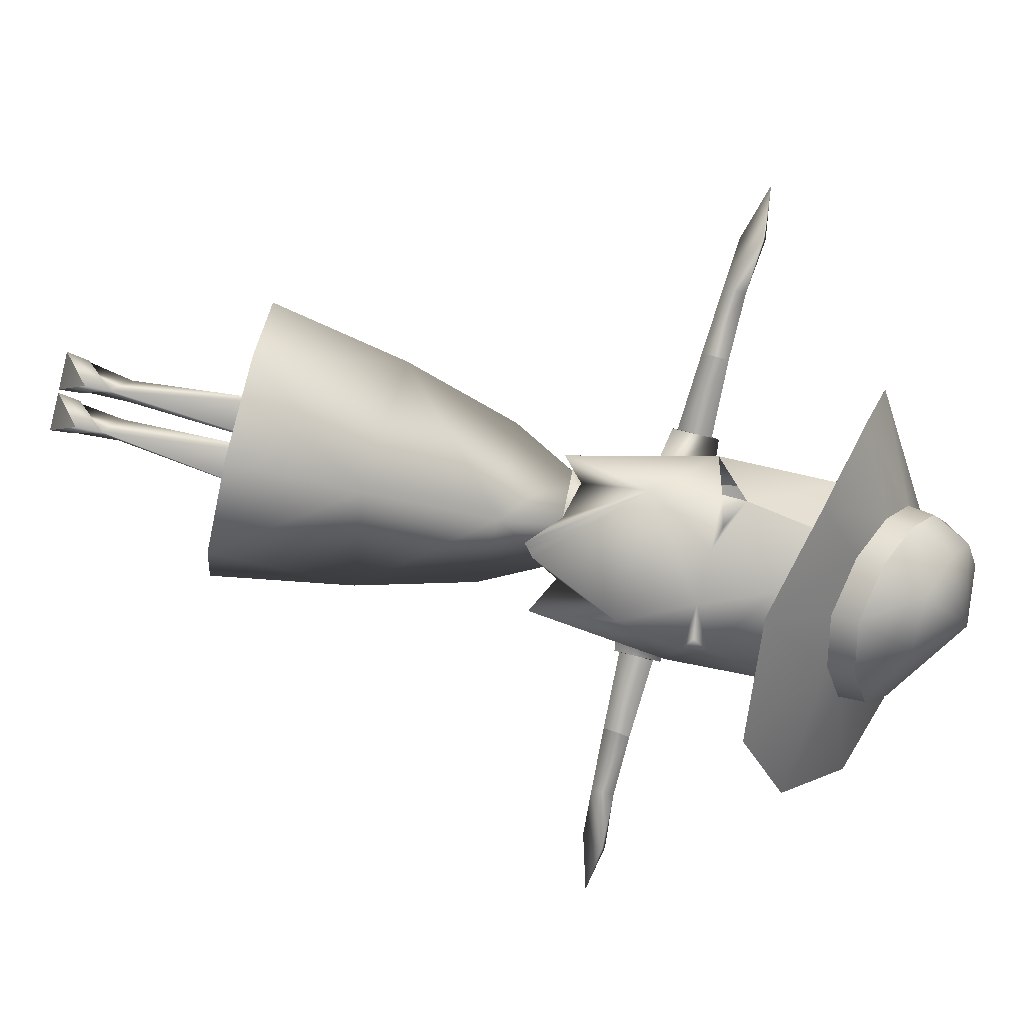
<metadata>
{"format":"obj","ext":"obj","renderer":"f3d","projection":"perspective","resolution":1024,"background":"white","views":[{"elev":-80.0,"azim":76.1,"up":"+Z"}]}
</metadata>
<code>
g Body_LOD2
v 0.02368 1.688 -0.06263
v 0.3324 1.666 0.1741
v 0.4117 1.609 -0.02403
v 0.3618 1.553 -0.2418
v 0.1474 1.751 0.3003
v -0.0644 1.829 0.2884
v -0.2434 1.823 0.2035
v 0.2044 1.492 -0.3881
v -0.01949 1.434 -0.4247
v -0.2771 1.468 -0.3419
v -0.4069 1.6 -0.1532
v -0.3805 1.747 0.05361
v 0.01526 1.858 -0.1887
v 0.1157 1.872 -0.05679
v 0.003079 1.891 -0.0226
v 0.1656 1.829 -0.1375
v 0.1452 1.783 -0.2245
v 0.06731 1.744 -0.2821
v -0.04085 1.747 -0.2801
v 0.09003 1.834 0.05764
v 0.1794 1.802 -0.01132
v -0.007714 1.629 -0.295
v -0.1124 1.656 -0.2575
v 0.1054 1.65 -0.2757
v 0.1819 1.695 -0.2185
v 0.2041 1.749 -0.1249
v -0.1819 1.707 -0.1765
v -0.181 1.768 -0.07019
v -0.1254 1.82 0.02632
v -0.01643 1.838 0.0671
v -0.01938 1.793 0.09953
v 0.09116 1.788 0.09393
v -0.0644 1.829 0.2884
v 0.1474 1.751 0.3003
v 0.182 1.755 0.02378
v 0.3324 1.666 0.1741
v 0.4117 1.609 -0.02403
v 0.2058 1.702 -0.09551
v 0.3618 1.553 -0.2418
v 0.1832 1.648 -0.1912
v 0.2044 1.492 -0.3881
v 0.1047 1.601 -0.2503
v -0.01949 1.434 -0.4247
v -0.01361 1.58 -0.2705
v -0.1196 1.606 -0.2311
v -0.2771 1.468 -0.3419
v -0.4069 1.6 -0.1532
v -0.1907 1.659 -0.1466
v -0.3805 1.747 0.05361
v -0.1887 1.723 -0.03741
v -0.2434 1.823 0.2035
v -0.1305 1.777 0.05996
v 0.1794 1.802 -0.01132
v 0.182 1.755 0.02378
v 0.09116 1.788 0.09393
v 0.09003 1.834 0.05764
v 0.2058 1.702 -0.09551
v 0.2041 1.749 -0.1249
v 0.1819 1.695 -0.2185
v 0.1832 1.648 -0.1912
v 0.1047 1.601 -0.2503
v 0.1054 1.65 -0.2757
v -0.007714 1.629 -0.295
v -0.01361 1.58 -0.2705
v -0.01643 1.838 0.0671
v -0.01938 1.793 0.09953
v -0.1254 1.82 0.02632
v -0.1305 1.777 0.05996
v -0.181 1.768 -0.07019
v -0.1887 1.723 -0.03741
v -0.1819 1.707 -0.1765
v -0.1907 1.659 -0.1466
v -0.1124 1.656 -0.2575
v -0.1196 1.606 -0.2311
v -0.01361 1.58 -0.2705
v -0.007714 1.629 -0.295
v 0.7445 1.288 0.004098
v 0.6294 1.254 -0.003665
v 0.6406 1.302 -0.02078
v 0.5295 1.246 -0.01916
v 0.6294 1.254 -0.003665
v 0.6387 1.294 -0.04659
v 0.5295 1.292 -0.01727
v 0.6406 1.302 -0.02078
v 0.6294 1.254 -0.003665
v 0.5295 1.269 0.01764
v 0.5295 1.246 -0.01916
v 0.6387 1.294 -0.04659
v 0.7445 1.288 0.004098
v 0.6406 1.302 -0.02078
v 0.7445 1.288 0.004098
v 0.6387 1.294 -0.04659
v 0.6294 1.254 -0.003665
v 0.5295 1.269 0.01764
v 0.5295 1.246 -0.01916
v 0.3934 1.237 -0.01988
v 0.3932 1.274 0.01611
v 0.3949 1.291 -0.03745
v 0.5295 1.292 -0.01727
v 0.3934 1.237 -0.01988
v 0.5295 1.246 -0.01916
v -0.7445 1.288 0.004098
v -0.6406 1.302 -0.02078
v -0.6294 1.254 -0.003665
v -0.5295 1.245 -0.01916
v -0.6387 1.294 -0.04659
v -0.6294 1.254 -0.003665
v -0.5295 1.292 -0.01727
v -0.6406 1.302 -0.02078
v -0.6294 1.254 -0.003665
v -0.5295 1.269 0.01764
v -0.5295 1.269 0.01764
v -0.5295 1.245 -0.01916
v -0.6294 1.254 -0.003665
v -0.6387 1.294 -0.04659
v -0.6406 1.302 -0.02078
v -0.7445 1.288 0.004098
v -0.7445 1.288 0.004098
v -0.6294 1.254 -0.003665
v -0.6387 1.294 -0.04659
v -0.3957 1.274 0.01613
v -0.2346 1.269 0.01445
v -0.2346 1.229 -0.02067
v -0.3959 1.237 -0.01987
v -0.2346 1.299 -0.02228
v -0.3974 1.291 -0.03707
v -0.2346 1.229 -0.02067
v -0.3959 1.237 -0.01987
v 5.722e-06 0.9205 -0.1836
v -0.167 0.9157 -0.0006617
v -0.2342 0.6753 -0.0002621
v 3.219e-06 0.9166 0.1839
v 3.219e-06 0.6753 0.2366
v 0.1671 0.9157 -0.0006264
v 0.2343 0.6753 -0.0001917
v -0.1975 0.3877 0.1948
v -0.2848 0.3878 0.002133
v -0.1972 0.3877 -0.1953
v -4.292e-06 0.6526 -0.2471
v -1.186e-05 0.3878 -0.288
v 5.722e-06 0.3877 0.2812
v 0.1984 0.3877 0.1952
v 0.2848 0.3878 0.002133
v 0.1972 0.3877 -0.1953
v -4.292e-06 0.6526 -0.2471
v -1.186e-05 0.3878 -0.288
v 5.722e-06 0.9205 -0.1836
v 0.09979 1.047 -0.001064
v 3.219e-06 1.047 -0.08034
v 3.219e-06 1.047 0.1079
v -0.09978 1.047 -0.001064
v 3.219e-06 1.047 -0.08034
v 0.2848 0.3878 0.002133
v 0.1972 0.3877 -0.1953
v 5.722e-06 0.5156 -7.153e-07
v -1.186e-05 0.3878 -0.288
v 5.722e-06 0.5156 -7.153e-07
v 0.1984 0.3877 0.1952
v 0.2848 0.3878 0.002133
v 5.722e-06 0.3877 0.2812
v -0.1975 0.3877 0.1948
v -0.2848 0.3878 0.002133
v -0.1975 0.3877 0.1948
v 5.722e-06 0.5156 -7.153e-07
v -0.1972 0.3877 -0.1953
v -1.186e-05 0.3878 -0.288
v -0.09855 1.088 -0.000722
v 7.153e-07 1.088 0.1066
v 3.219e-06 1.047 0.1079
v -0.09978 1.047 -0.001064
v 7.153e-07 1.088 -0.07973
v 3.219e-06 1.047 -0.08034
v -0.09855 1.088 -0.000722
v -0.1362 1.204 -0.008781
v -0.04764 1.272 0.07461
v -0.2341 1.271 0.02751
v -0.06018 1.332 -0.02119
v -0.2341 1.314 -0.02119
v -0.2341 1.219 -0.02119
v 7.153e-07 1.088 0.1066
v 7.153e-07 1.214 0.1209
v -0.2341 1.314 -0.02119
v -0.2341 1.219 -0.02119
v -0.1362 1.204 -0.008781
v -0.06018 1.332 -0.02119
v 7.153e-07 1.088 -0.07973
v 7.153e-07 1.233 -0.0924
v -0.09855 1.088 -0.000722
v 7.153e-07 1.088 0.1066
v 0.09979 1.047 -0.001064
v 3.219e-06 1.047 0.1079
v 0.09855 1.088 -0.000722
v 7.153e-07 1.088 -0.07973
v 3.219e-06 1.047 -0.08034
v 0.09855 1.088 -0.000722
v 7.153e-07 1.088 0.1066
v 7.153e-07 1.214 0.1209
v 0.1362 1.204 -0.008779
v 0.2341 1.219 -0.02119
v 0.2341 1.271 0.02751
v 0.06018 1.332 -0.02119
v 0.2341 1.314 -0.02119
v 0.2341 1.314 -0.02119
v 0.06018 1.332 -0.02119
v 0.1362 1.204 -0.008779
v 0.2341 1.219 -0.02119
v 7.153e-07 1.088 -0.07973
v 7.153e-07 1.233 -0.0924
v 0.09855 1.088 -0.000722
v -0.0141 1.096 0.1122
v 0.0141 1.096 0.1122
v 0.0141 1.041 0.1137
v 0.0923 1.074 0.1157
v 0.07886 1.039 0.1213
v 1.83e-05 1.089 0.1069
v -1.186e-05 1.313 0.03307
v 0.05883 1.326 -0.02233
v 0.05186 1.234 0.08441
v -1.186e-05 1.193 0.1179
v -1.186e-05 1.313 0.03307
v -0.05188 1.234 0.08441
v -0.05884 1.326 -0.02233
v -1.186e-05 1.193 0.1179
v -0.03707 1.337 0.01991
v -0.07565 1.317 0.008272
v -0.04424 1.344 -0.009656
v -0.09001 1.322 0.02371
v -0.0217 1.311 0.05583
v -0.1228 1.243 0.1071
v -0.04102 1.337 -0.008972
v -0.08975 1.322 0.008679
v -0.1677 1.351 -0.04947
v -0.05208 1.355 -0.02784
v 0.05614 1.314 0.02625
v -0.06346 1.325 -0.02784
v 7.153e-07 1.342 0.03709
v 7.153e-07 1.358 -0.07687
v 7.153e-07 1.319 -0.08094
v -0.05208 1.355 -0.02784
v -0.06346 1.325 -0.02784
v 0.00327 0.003279 0.05787
v 0.008329 0.05096 0.05311
v 0.0422 0.01278 0.1444
v 0.07596 0.05167 0.05248
v 0.08212 0.003291 0.05812
v 0.0422 0.12 -0.04774
v 0.0422 0.06883 -0.05836
v 0.0422 0.12 -0.04774
v 0.0422 0.06883 -0.05836
v 0.0422 0.01278 0.1444
v 0.08212 0.003291 0.05812
v 0.00327 0.003279 0.05787
v 0.0422 0.06883 -0.05836
v 0.0117 0.136 0.02694
v 0.03205 0.1426 -0.02988
v 0.07127 0.1359 0.02665
v 0.04215 0.1155 -0.04359
v 0.07444 0.04869 0.05145
v 0.06253 0.1478 0.02152
v 0.01234 0.04869 0.05145
v 0.01869 0.1475 0.02195
v 0.04215 0.1155 -0.04359
v 0.05252 0.4882 0.03945
v 0.003881 0.5311 0.001316
v 0.1045 0.5311 0.001696
v 0.003881 0.5311 0.001316
v 0.01869 0.1475 0.02195
v -0.003271 0.003279 0.05787
v -0.0422 0.01278 0.1444
v -0.008328 0.05096 0.05311
v -0.07596 0.05167 0.05248
v -0.08213 0.003291 0.05812
v -0.0422 0.12 -0.04774
v -0.0422 0.06883 -0.05836
v -0.0422 0.12 -0.04774
v -0.0422 0.06883 -0.05836
v -0.0422 0.01278 0.1444
v -0.003271 0.003279 0.05787
v -0.08213 0.003291 0.05812
v -0.0422 0.06883 -0.05836
v -0.0117 0.136 0.02694
v -0.07127 0.1359 0.02665
v -0.03205 0.1426 -0.02988
v -0.04216 0.1155 -0.04359
v -0.06252 0.1478 0.02152
v -0.07444 0.04869 0.05145
v -0.01235 0.04869 0.05145
v -0.01869 0.1475 0.02195
v -0.04216 0.1155 -0.04359
v -0.05252 0.4882 0.03945
v -0.003879 0.5311 0.001316
v -0.1045 0.5311 0.001696
v -0.003879 0.5311 0.001316
v -0.01869 0.1475 0.02195
v 0.2102 1.576 -0.0412
v 0.1523 1.377 -0.1957
v 0.2111 1.314 -0.09217
v 0.1649 1.425 -0.03942
v 0.1475 1.303 -0.06375
v 0.1199 1.613 -0.2075
v 0.1974 1.647 -0.009699
v 0.1952 1.518 -0.02469
v 0.1038 1.722 0.1558
v 0.1776 1.627 0.1022
v 0.1122 1.663 0.1526
v 0.1393 1.546 0.06199
v 0.09103 1.631 0.132
v 0.2642 1.599 0.007244
v 0.2102 1.576 -0.0412
v 0.251 1.585 -0.03498
v 0.2882 1.634 -0.02463
v 0.1974 1.647 -0.009699
v 0.2195 1.647 0.03493
v 0.1217 1.762 0.1115
v 0.1038 1.722 0.1558
v 0.1832 1.52 0.01776
v 0.1148 1.435 0.08147
v 0.1393 1.546 0.06199
v 0.09517 1.374 0.07661
v 0.1116 1.399 0.03827
v 0.151 1.519 -0.003878
v 0.2102 1.576 -0.0412
v 0.1832 1.52 0.01776
v 0.1393 1.546 0.06199
v 0.1952 1.518 -0.02469
v 0.151 1.519 -0.003878
v 0.2195 1.647 0.03493
v 0.2449 1.694 -0.0042
v 0.1974 1.647 -0.009699
v 0.1217 1.762 0.1115
v 0.09517 1.374 0.07661
v 0.1116 1.399 0.03827
v 0.1148 1.435 0.08147
v 7.153e-07 1.467 -0.2495
v 0.05545 1.325 -0.2657
v 0.1523 1.377 -0.1957
v 7.153e-07 1.571 -0.2616
v 0.1199 1.613 -0.2075
v 0.1111 1.33 -0.3152
v 0.157 1.324 -0.2207
v 0.05545 1.325 -0.2657
v 0.157 1.324 -0.2207
v 0.1111 1.33 -0.3152
v 0.1475 1.303 -0.06375
v 0.2111 1.314 -0.09217
v 0.1617 1.169 -0.0754
v 0.1551 1.014 -0.1988
v 0.1082 1.058 -0.1879
v 0.1336 1.187 -0.2328
v 0.1082 1.058 -0.1879
v 0.157 1.324 -0.2207
v 0.1475 1.303 -0.06375
v 7.153e-07 1.445 -0.006371
v 0.1649 1.425 -0.03942
v 0.1952 1.518 -0.02469
v -0.1475 1.303 -0.06375
v 0.1617 1.169 -0.0754
v -0.1636 1.171 -0.07704
v -0.1649 1.425 -0.03942
v -0.1952 1.518 -0.02469
v -0.0967 1.061 -0.1297
v -0.05186 1.001 -0.2118
v 0.0364 1.038 -0.2002
v 0.1082 1.058 -0.1879
v 0.157 1.324 -0.2207
v 0.05545 1.325 -0.2657
v 0.1336 1.187 -0.2328
v -0.05545 1.325 -0.2657
v 7.153e-07 1.467 -0.2495
v -0.1308 1.187 -0.2335
v -0.1571 1.324 -0.2207
v -0.05186 1.001 -0.2118
v -0.02341 0.9777 -0.2344
v 0.0364 1.038 -0.2002
v 0.1336 1.187 -0.2328
v 0.0364 1.038 -0.2002
v 0.1082 1.058 -0.1879
v -0.1523 1.377 -0.1957
v 7.153e-07 1.467 -0.2495
v 7.153e-07 1.571 -0.2616
v -0.1199 1.613 -0.2075
v -0.05545 1.325 -0.2657
v -0.1111 1.33 -0.3152
v -0.1571 1.324 -0.2207
v -0.2102 1.576 -0.0412
v -0.2111 1.314 -0.09217
v -0.1523 1.377 -0.1957
v -0.1571 1.324 -0.2207
v -0.1649 1.425 -0.03942
v -0.1475 1.303 -0.06375
v -0.1199 1.613 -0.2075
v -0.2005 1.641 -0.1193
v -0.1974 1.647 -0.009699
v -0.1648 1.706 -0.02613
v -0.1952 1.518 -0.02469
v -0.05545 1.325 -0.2657
v -0.1111 1.33 -0.3152
v -0.1571 1.324 -0.2207
v -0.1636 1.171 -0.07704
v -0.1575 1.018 -0.204
v -0.2111 1.314 -0.09217
v -0.1475 1.303 -0.06375
v -0.0967 1.061 -0.1297
v -0.1308 1.187 -0.2335
v -0.0967 1.061 -0.1297
v -0.1571 1.324 -0.2207
v -0.05186 1.001 -0.2118
v -0.1308 1.187 -0.2335
v -0.0967 1.061 -0.1297
v -0.05186 1.001 -0.2118
v 0.0364 1.038 -0.2002
v -0.02341 0.9777 -0.2344
v -0.1038 1.722 0.1558
v -0.1122 1.663 0.1526
v -0.1776 1.627 0.1022
v -0.1393 1.546 0.06199
v -0.09103 1.631 0.132
v -0.2642 1.599 0.007244
v -0.2102 1.576 -0.0412
v -0.251 1.585 -0.03498
v -0.2882 1.634 -0.02463
v -0.1974 1.647 -0.009699
v -0.2195 1.647 0.03493
v -0.1217 1.762 0.1115
v -0.1038 1.722 0.1558
v -0.03387 1.778 0.1409
v 7.153e-07 1.607 0.2074
v -0.09203 1.665 0.1842
v 7.153e-07 1.699 0.22
v 0.09203 1.665 0.1842
v -0.1038 1.722 0.1558
v -0.03387 1.778 0.1409
v 0.1038 1.722 0.1558
v 7.153e-07 1.565 0.1635
v 0.09103 1.631 0.132
v -0.09103 1.631 0.132
v 0.03387 1.778 0.1409
v -0.1122 1.663 0.1526
v 0.1122 1.663 0.1526
v -0.08211 1.755 -0.0002043
v -0.03387 1.778 0.1409
v -0.1217 1.762 0.1115
v -0.2195 1.647 0.03493
v -0.1648 1.706 -0.02613
v -0.1832 1.52 0.01776
v -0.1393 1.546 0.06199
v -0.1148 1.435 0.08147
v -0.09517 1.374 0.07661
v -0.1116 1.399 0.03827
v -0.151 1.519 -0.003878
v -0.2102 1.576 -0.0412
v -0.1393 1.546 0.06199
v -0.1832 1.52 0.01776
v -0.1952 1.518 -0.02469
v -0.151 1.519 -0.003878
v -0.2449 1.694 -0.0042
v -0.1648 1.706 -0.02613
v -0.2195 1.647 0.03493
v -0.2449 1.694 -0.0042
v -0.1974 1.647 -0.009699
v -0.1648 1.706 -0.02613
v -0.2195 1.647 0.03493
v -0.09517 1.374 0.07661
v -0.1148 1.435 0.08147
v -0.1116 1.399 0.03827
v 0.3932 1.274 0.01611
v 0.2346 1.269 0.01445
v 0.2346 1.299 -0.02229
v 0.3949 1.291 -0.03745
v 0.3934 1.237 -0.01988
v 0.2346 1.229 -0.02066
v 0.2346 1.229 -0.02066
v 0.3934 1.237 -0.01988
v -0.5295 1.269 0.01764
v -0.5295 1.292 -0.01727
v -0.3974 1.291 -0.03707
v -0.3957 1.274 0.01613
v -0.3959 1.237 -0.01987
v -0.5295 1.245 -0.01916
v -0.5295 1.245 -0.01916
v -0.3959 1.237 -0.01987
v 7.153e-07 1.391 -0.06725
v -0.05122 1.39 -0.03035
v -2.694e-05 1.319 -0.06562
v 0.05122 1.39 -0.03035
v 7.153e-07 1.499 0.1482
v -0.1068 1.436 0.08858
v -0.1405 1.546 0.06199
v -0.1505 1.524 0.01066
v -0.1305 1.436 0.01596
v 7.153e-07 1.461 0.1711
v 7.153e-07 1.342 0.1095
v 0.1068 1.436 0.08858
v 0.1405 1.546 0.06199
v 0.1505 1.524 0.01066
v 0.1305 1.436 0.01596
v -0.08309 1.38 0.06888
v -0.05122 1.39 -0.03035
v 7.153e-07 1.296 0.02884
v 0.05122 1.39 -0.03035
v 0.08309 1.38 0.06888
v -2.694e-05 1.319 -0.06562
v -2.694e-05 1.319 -0.06562
v 0.1735 1.461 -0.02398
v -0.1735 1.461 -0.02398
v 0.09103 1.631 0.132
v 7.153e-07 1.586 0.1588
v -0.09103 1.631 0.132
v 0.1305 1.436 0.01596
v 0.1505 1.524 0.01066
v 0.1735 1.461 -0.02398
v -0.1505 1.524 0.01066
v -0.1305 1.436 0.01596
v -0.1735 1.461 -0.02398
v 0.1406 1.444 -0.0003701
v 0.1833 1.405 -0.0002696
v 0.09793 1.405 -0.0004732
v 0.1406 1.365 -0.0003701
v 0.1833 1.405 -0.0002696
v 0.1406 1.444 -0.0003701
v 0.09793 1.405 -0.0004732
v 0.1406 1.365 -0.0003701
v -0.1833 1.405 -0.0002696
v -0.09793 1.405 -0.0004732
v -0.1406 1.444 -0.0003701
v -0.1406 1.365 -0.0003701
v -0.1406 1.444 -0.0003701
v -0.09793 1.405 -0.0004732
v -0.1833 1.405 -0.0002696
v -0.1406 1.365 -0.0003701
g Body_LOD2_0
f 3 2 1
f 4 3 1
f 2 5 1
f 5 6 1
f 1 6 7
f 8 4 1
f 9 8 1
f 10 9 1
f 1 11 10
f 11 1 12
f 12 1 7
f 15 14 13
f 14 16 13
f 13 16 17
f 13 17 18
f 18 19 13
f 14 15 20
f 14 20 21
f 16 14 21
f 22 19 18
f 22 23 19
f 22 18 24
f 18 25 24
f 18 17 25
f 17 26 25
f 17 16 26
f 16 21 26
f 23 27 19
f 19 27 13
f 27 28 13
f 15 13 28
f 29 15 28
f 29 30 15
f 20 15 30
f 33 32 31
f 33 34 32
f 32 34 35
f 34 36 35
f 35 36 37
f 35 37 38
f 38 37 39
f 38 39 40
f 40 39 41
f 40 41 42
f 42 41 43
f 44 42 43
f 45 44 43
f 46 45 43
f 45 46 47
f 48 45 47
f 47 49 48
f 49 50 48
f 50 49 51
f 52 50 51
f 52 51 31
f 51 33 31
f 55 54 53
f 56 55 53
f 54 57 53
f 57 58 53
f 58 57 59
f 57 60 59
f 60 61 59
f 61 62 59
f 62 61 63
f 61 64 63
f 56 65 55
f 65 66 55
f 65 67 66
f 67 68 66
f 68 67 69
f 70 68 69
f 69 71 70
f 71 72 70
f 71 73 72
f 73 74 72
f 75 74 73
f 76 75 73
f 79 78 77
f 82 81 80
f 80 83 82
f 84 82 83
f 83 85 84
f 83 86 85
f 87 85 86
f 90 89 88
f 93 92 91
f 96 95 94
f 97 96 94
f 98 97 94
f 99 98 94
f 98 99 100
f 99 101 100
f 104 103 102
f 107 106 105
f 108 105 106
f 106 109 108
f 110 108 109
f 111 108 110
f 114 113 112
f 117 116 115
f 120 119 118
f 123 122 121
f 124 123 121
f 122 125 121
f 125 126 121
f 126 125 127
f 128 126 127
f 131 130 129
f 130 131 132
f 131 133 132
f 134 132 133
f 135 134 133
f 136 133 131
f 131 137 136
f 137 131 138
f 138 131 139
f 131 129 139
f 138 139 140
f 136 141 133
f 133 142 135
f 133 141 142
f 135 142 143
f 143 144 135
f 145 135 144
f 145 144 146
f 147 134 135
f 145 147 135
f 147 148 134
f 148 147 149
f 134 148 132
f 148 150 132
f 130 132 150
f 151 130 150
f 130 151 129
f 152 129 151
f 155 154 153
f 155 156 154
f 159 158 157
f 157 158 160
f 157 160 161
f 164 163 162
f 164 162 165
f 164 165 166
f 169 168 167
f 170 169 167
f 170 167 171
f 172 170 171
f 175 174 173
f 175 176 174
f 175 177 176
f 177 178 176
f 176 179 174
f 180 175 173
f 180 181 175
f 184 183 182
f 185 184 182
f 186 184 185
f 186 185 187
f 186 188 184
f 191 190 189
f 192 189 190
f 192 190 193
f 190 194 193
f 197 196 195
f 198 197 195
f 197 198 199
f 200 197 199
f 201 197 200
f 202 201 200
f 205 204 203
f 206 205 203
f 205 207 204
f 204 207 208
f 205 209 207
f 212 211 210
f 215 214 213
f 218 217 216
f 216 219 218
f 222 221 220
f 220 221 223
f 226 225 224
f 229 228 227
f 232 231 230
f 235 234 233
f 236 233 234
f 236 234 237
f 238 237 234
f 237 238 239
f 238 240 239
f 243 242 241
f 243 244 242
f 243 245 244
f 246 244 245
f 246 245 247
f 242 248 241
f 248 249 241
f 252 251 250
f 252 253 251
f 256 255 254
f 259 258 257
f 258 259 260
f 259 261 260
f 262 260 261
f 261 259 263
f 261 263 264
f 263 259 265
f 265 259 257
f 266 265 257
f 266 257 267
f 270 269 268
f 271 269 270
f 272 269 271
f 271 273 272
f 272 273 274
f 275 270 268
f 276 275 268
f 279 278 277
f 280 278 279
f 283 282 281
f 286 285 284
f 285 286 287
f 288 285 287
f 287 289 288
f 285 288 290
f 290 288 291
f 285 290 292
f 285 292 284
f 292 293 284
f 284 293 294
f 297 296 295
f 297 295 298
f 298 299 297
f 295 296 300
f 301 295 300
f 295 302 298
f 305 304 303
f 306 304 305
f 305 307 306
f 308 304 306
f 308 306 309
f 308 309 310
f 310 311 308
f 312 311 310
f 310 309 312
f 311 312 313
f 311 313 308
f 304 308 313
f 313 314 304
f 304 314 315
f 318 317 316
f 319 316 317
f 320 316 319
f 321 316 320
f 324 323 322
f 325 322 323
f 323 326 325
f 329 328 327
f 330 327 328
f 333 332 331
f 336 335 334
f 334 337 336
f 337 338 336
f 336 339 335
f 340 339 336
f 343 342 341
f 346 345 344
f 347 345 346
f 347 346 348
f 347 349 345
f 347 350 349
f 345 349 351
f 354 353 352
f 354 355 353
f 356 352 353
f 357 352 356
f 358 357 356
f 353 359 356
f 353 360 359
f 361 357 358
f 361 362 357
f 362 363 357
f 357 363 364
f 367 366 365
f 368 366 367
f 366 368 369
f 368 367 370
f 368 370 371
f 367 372 370
f 373 372 367
f 374 373 367
f 377 376 375
f 380 379 378
f 381 380 378
f 382 378 379
f 383 378 382
f 384 378 383
f 387 386 385
f 387 388 386
f 385 386 389
f 390 389 386
f 387 385 391
f 385 392 391
f 392 385 393
f 394 392 393
f 395 385 389
f 398 397 396
f 401 400 399
f 401 399 402
f 399 400 403
f 404 400 401
f 404 405 400
f 404 401 406
f 409 408 407
f 412 411 410
f 415 414 413
f 415 416 414
f 417 414 416
f 415 418 416
f 416 418 419
f 419 418 420
f 421 420 418
f 421 422 420
f 419 420 422
f 422 421 423
f 423 421 418
f 418 415 423
f 424 423 415
f 424 415 425
f 425 426 424
f 429 428 427
f 429 427 430
f 431 428 429
f 429 432 431
f 433 429 430
f 434 430 427
f 427 428 434
f 430 434 435
f 428 436 434
f 432 429 437
f 437 429 433
f 428 438 436
f 431 438 428
f 430 435 439
f 430 439 433
f 442 441 440
f 440 443 442
f 440 444 443
f 447 446 445
f 445 448 447
f 445 449 448
f 445 450 449
f 453 452 451
f 451 454 453
f 455 453 454
f 458 457 456
f 461 460 459
f 459 460 462
f 465 464 463
f 468 467 466
f 469 468 466
f 466 467 470
f 467 471 470
f 468 469 472
f 469 473 472
f 476 475 474
f 477 476 474
f 478 477 474
f 479 478 474
f 480 475 476
f 481 480 476
f 484 483 482
f 482 485 484
f 488 487 486
f 489 487 488
f 489 490 487
f 487 491 486
f 492 491 487
f 492 493 491
f 493 486 491
f 486 493 494
f 494 493 495
f 496 495 493
f 497 492 487
f 487 490 497
f 497 498 492
f 498 497 490
f 499 492 498
f 492 499 500
f 492 500 501
f 496 501 500
f 496 493 501
f 501 493 492
f 500 499 502
f 503 499 498
f 496 500 504
f 498 490 505
f 494 506 486
f 507 486 506
f 486 507 508
f 486 508 488
f 511 510 509
f 514 513 512
f 517 516 515
f 518 516 517
f 521 520 519
f 519 522 521
f 525 524 523
f 526 523 524
f 529 528 527
f 529 530 528

</code>
